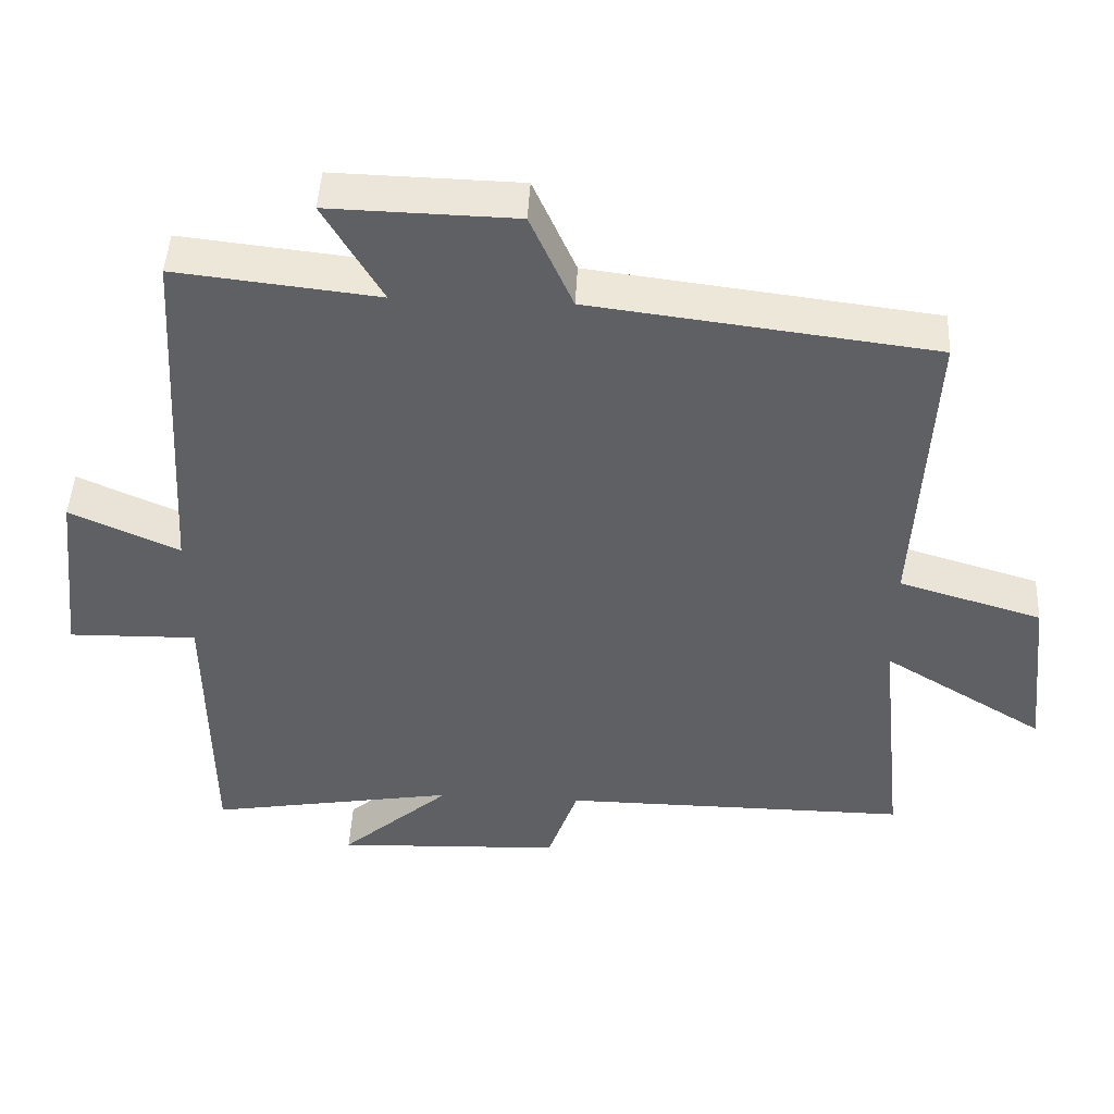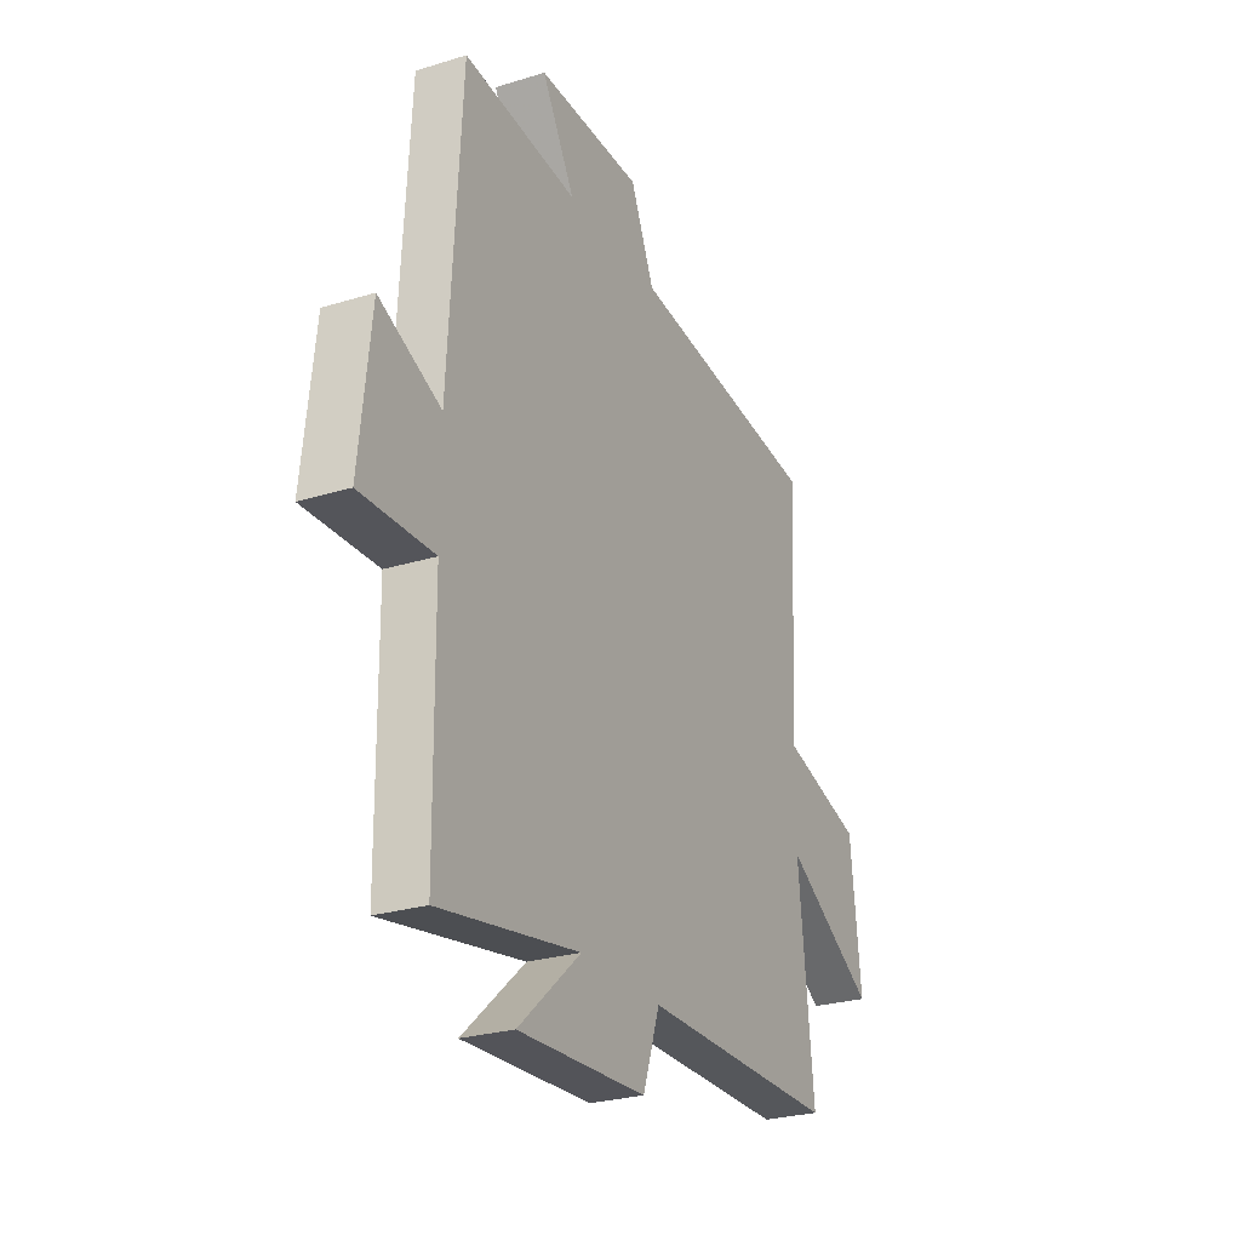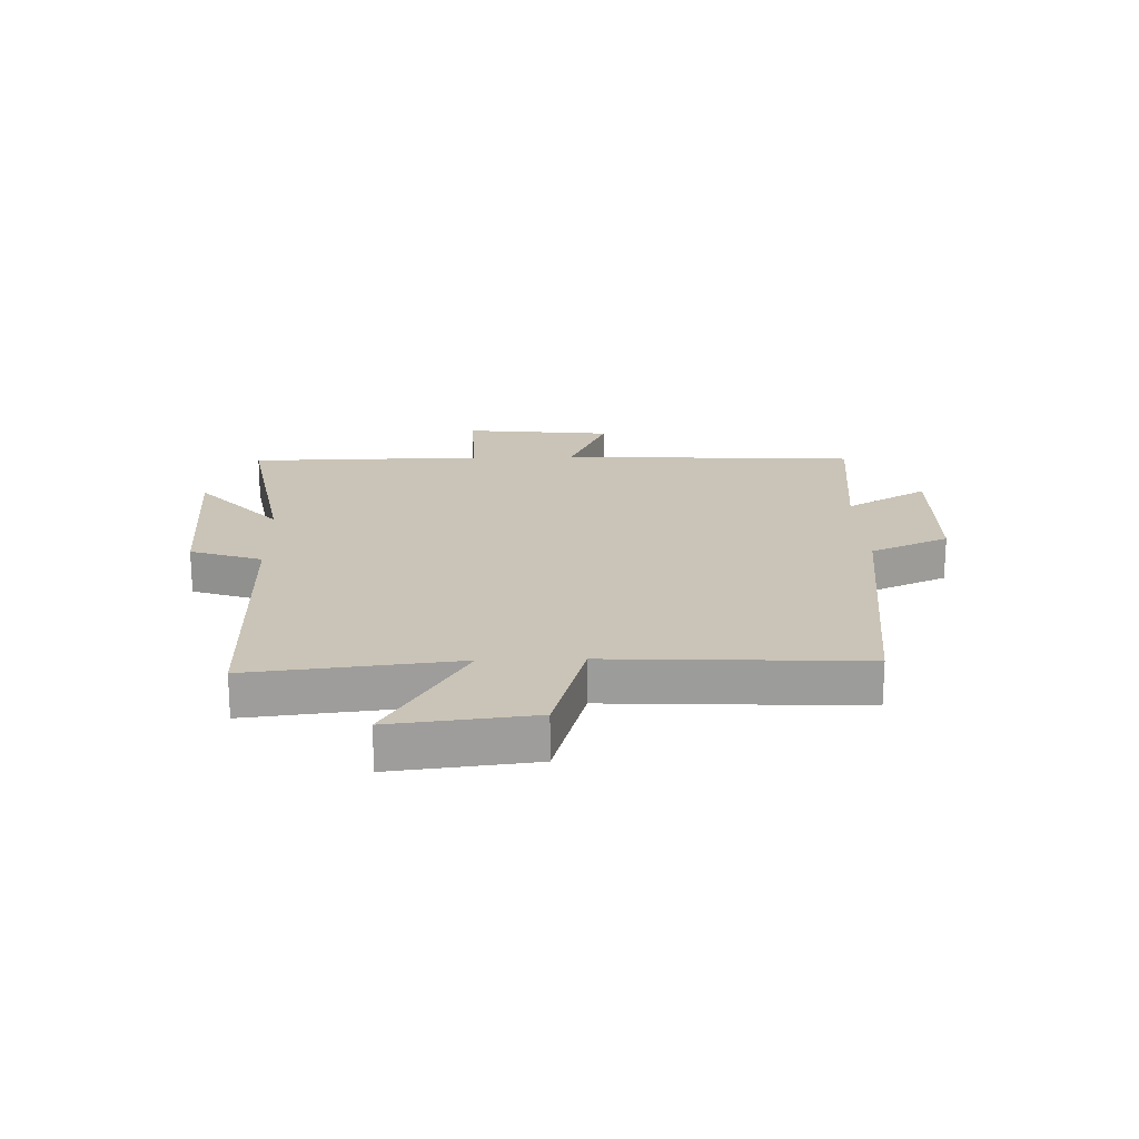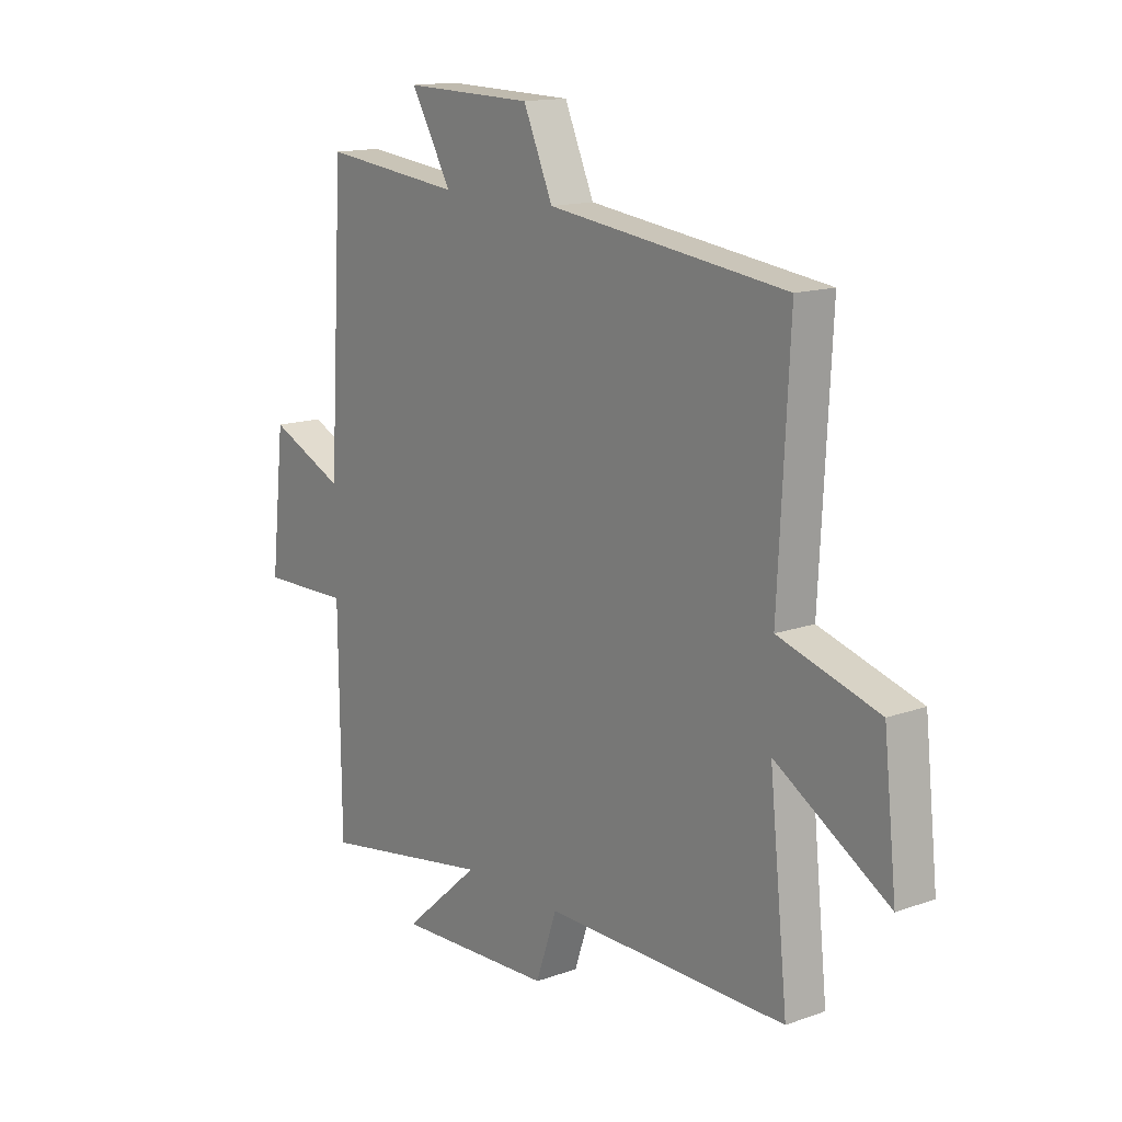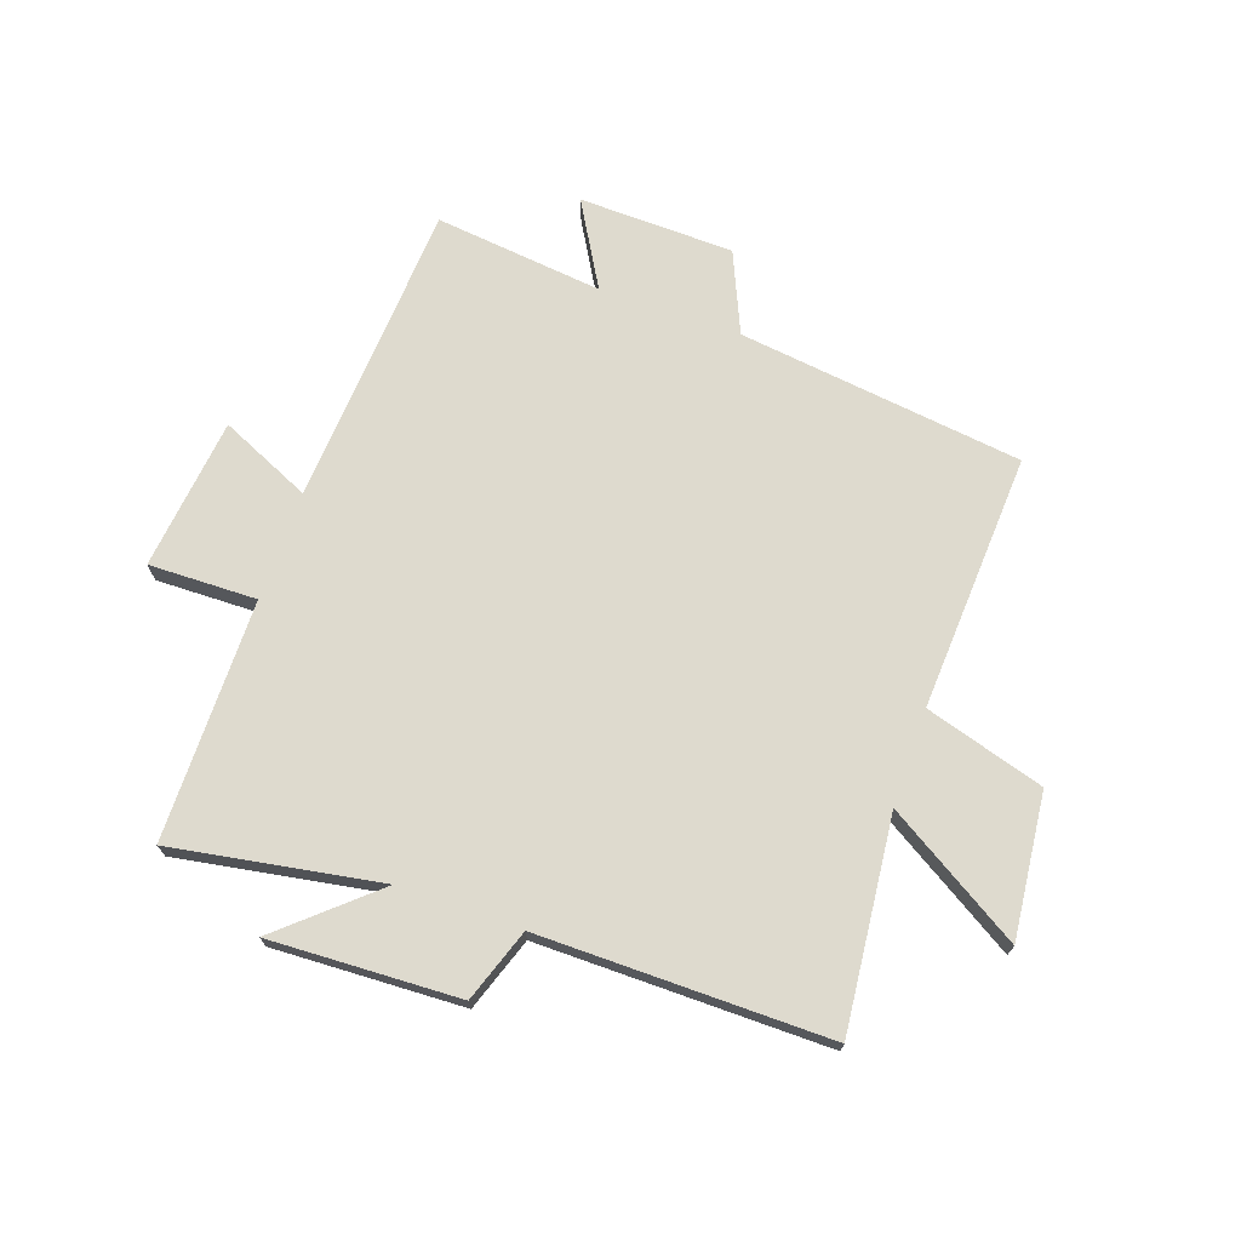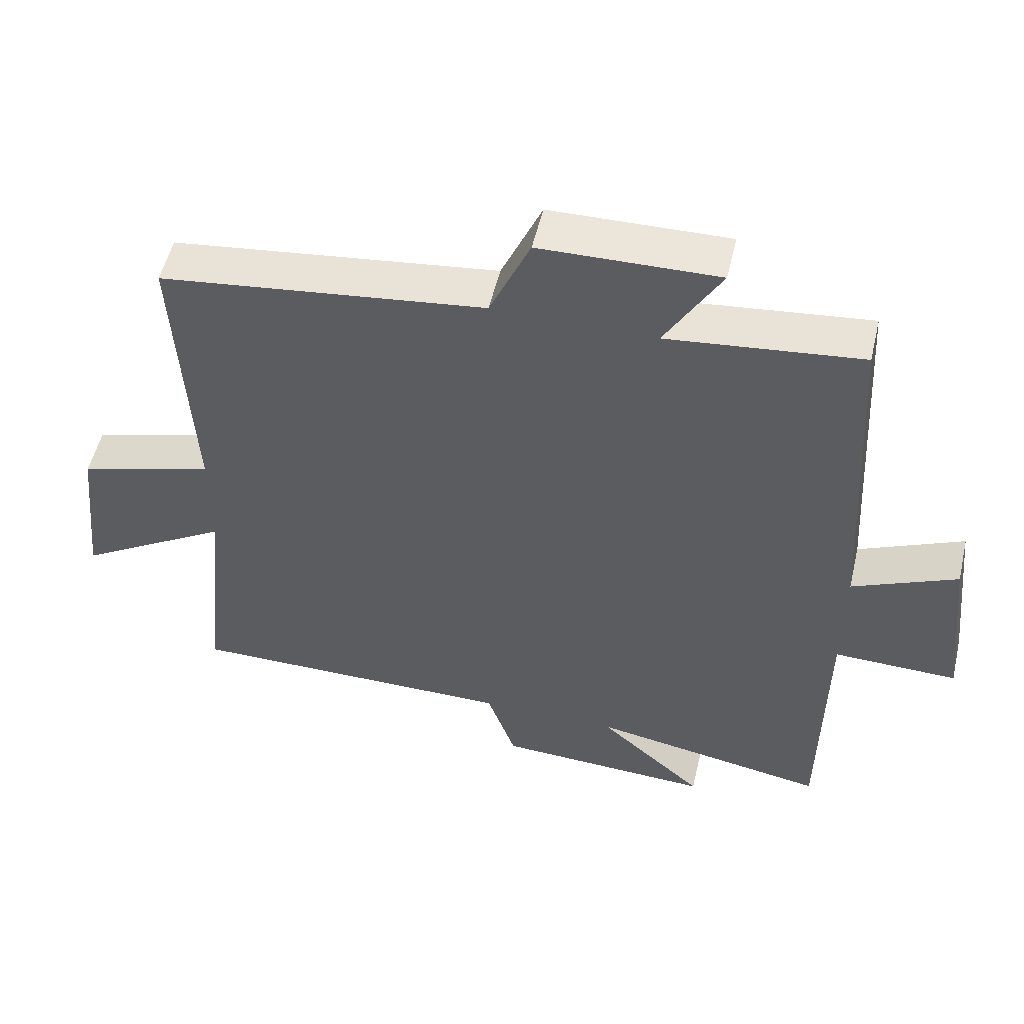
<metadata>
{"format":"obj","ext":"obj","renderer":"f3d","projection":"perspective","resolution":1024,"background":"white","views":[{"elev":46.4,"azim":-177.0,"up":"+Z"},{"elev":-26.2,"azim":116.0,"up":"+Z"},{"elev":19.9,"azim":-91.9,"up":"+Y"},{"elev":14.5,"azim":-127.8,"up":"+Z"},{"elev":71.2,"azim":-160.6,"up":"+Y"},{"elev":53.2,"azim":13.2,"up":"+Z"}]}
</metadata>
<code>
v -0.537 0.07 -0.502
v -0.5 0.07 -0.15
v -0.725 0.07 -0.287
v -0.699 0.07 -0.047
v -0.5 0.07 0.012
v -0.522 0.07 0.441
v -0.047 0.07 0.5
v 0.012 0.07 0.634
v 0.27 0.07 0.64
v 0.189 0.07 0.5
v 0.47 0.07 0.531
v 0.5 0.07 0.023
v 0.652 0.07 0.091
v 0.68 0.07 -0.163
v 0.5 0.07 -0.159
v 0.496 0.07 -0.56
v 0.15 0.07 -0.5
v 0.304 0.07 -0.636
v -0.012 0.07 -0.622
v -0.054 0.07 -0.5
v -0.537 0 -0.502
v -0.5 0 -0.15
v -0.725 0 -0.287
v -0.699 0 -0.047
v -0.5 0 0.012
v -0.522 0 0.441
v -0.047 0 0.5
v 0.012 0 0.634
v 0.27 0 0.64
v 0.189 0 0.5
v 0.47 0 0.531
v 0.5 0 0.023
v 0.652 0 0.091
v 0.68 0 -0.163
v 0.5 0 -0.159
v 0.496 0 -0.56
v 0.15 0 -0.5
v 0.304 0 -0.636
v -0.012 0 -0.622
v -0.054 0 -0.5
f 17 18 19 20
f 15 16 17
f 15 17 20
f 12 13 14 15
f 20 1 2
f 15 20 2
f 12 15 2
f 11 12 2
f 10 11 2
f 7 8 9 10
f 5 6 7 10
f 2 3 4 5
f 2 5 10
f 40 39 38 37
f 37 36 35
f 40 37 35
f 35 34 33 32
f 22 21 40
f 22 40 35
f 22 35 32
f 22 32 31
f 22 31 30
f 30 29 28 27
f 30 27 26 25
f 25 24 23 22
f 30 25 22
f 1 21 22 2
f 2 22 23 3
f 3 23 24 4
f 4 24 25 5
f 5 25 26 6
f 6 26 27 7
f 7 27 28 8
f 8 28 29 9
f 9 29 30 10
f 10 30 31 11
f 11 31 32 12
f 12 32 33 13
f 13 33 34 14
f 14 34 35 15
f 15 35 36 16
f 16 36 37 17
f 17 37 38 18
f 18 38 39 19
f 19 39 40 20
f 20 40 21 1

</code>
